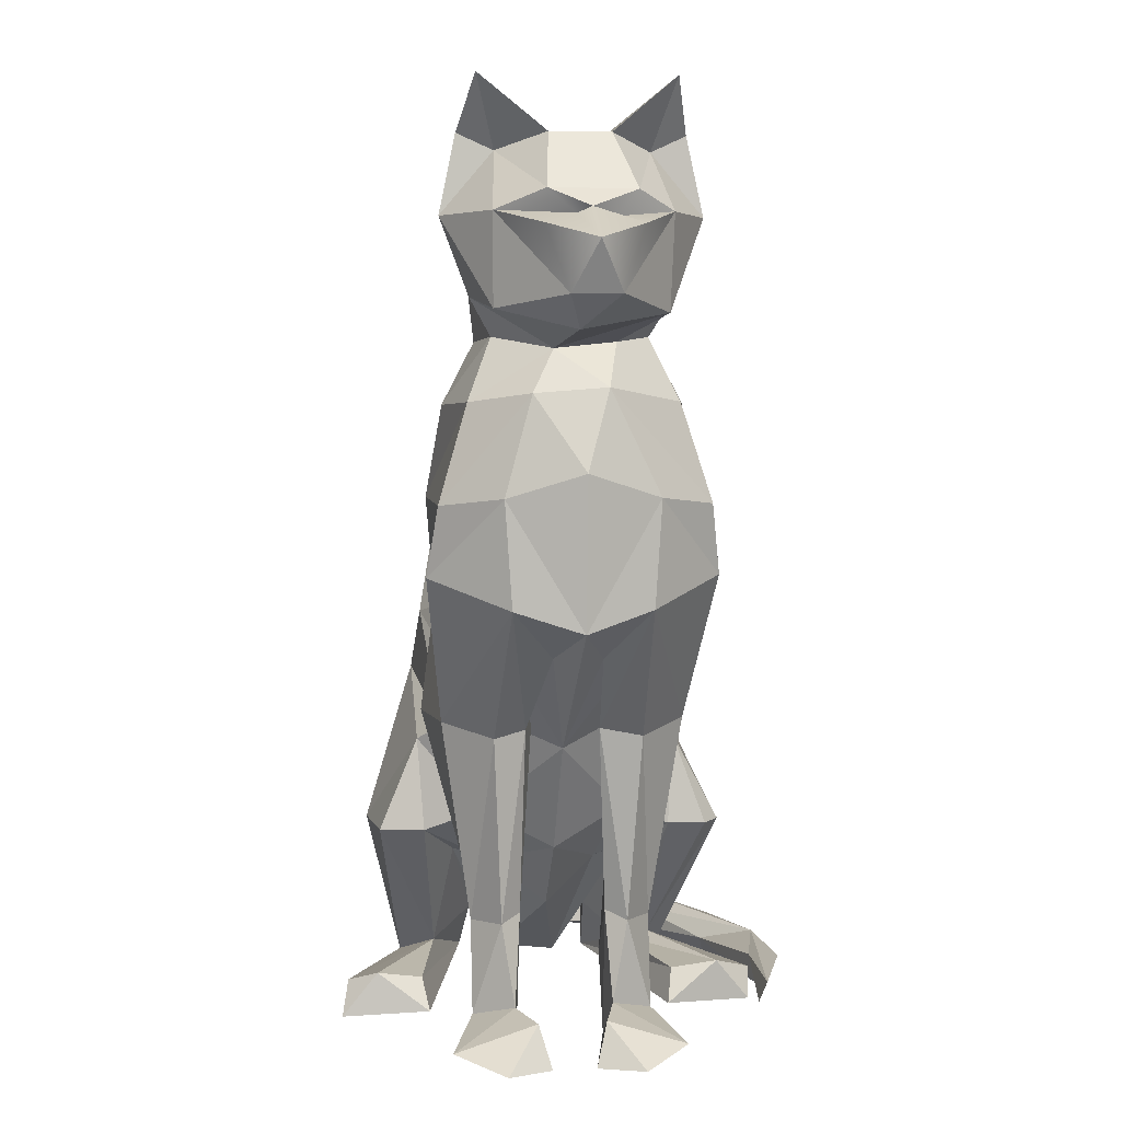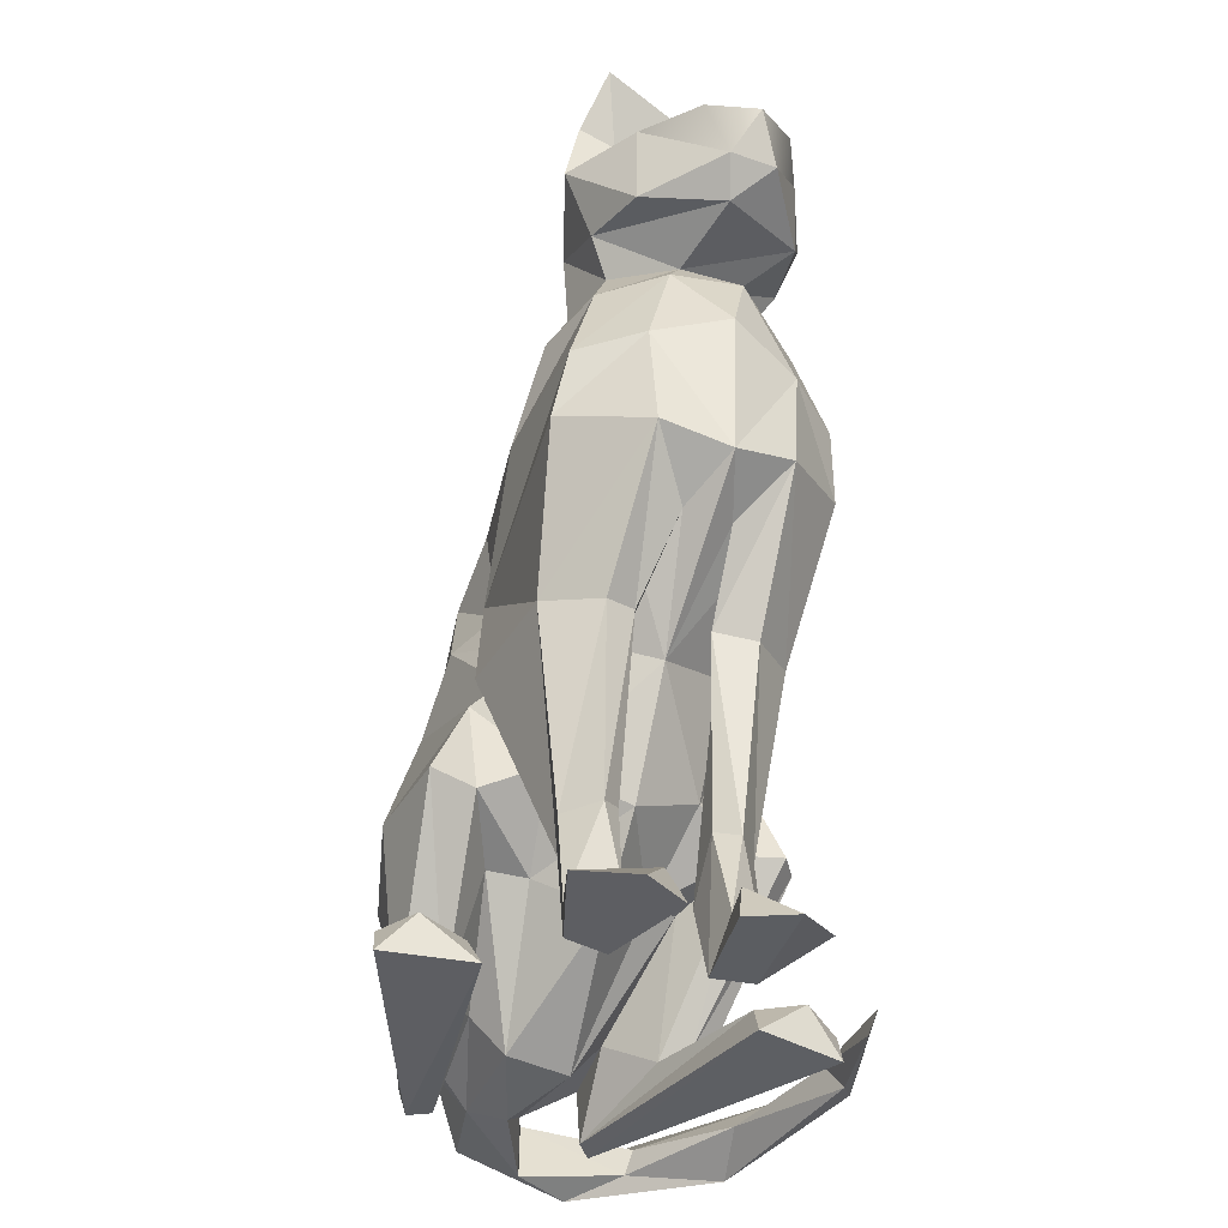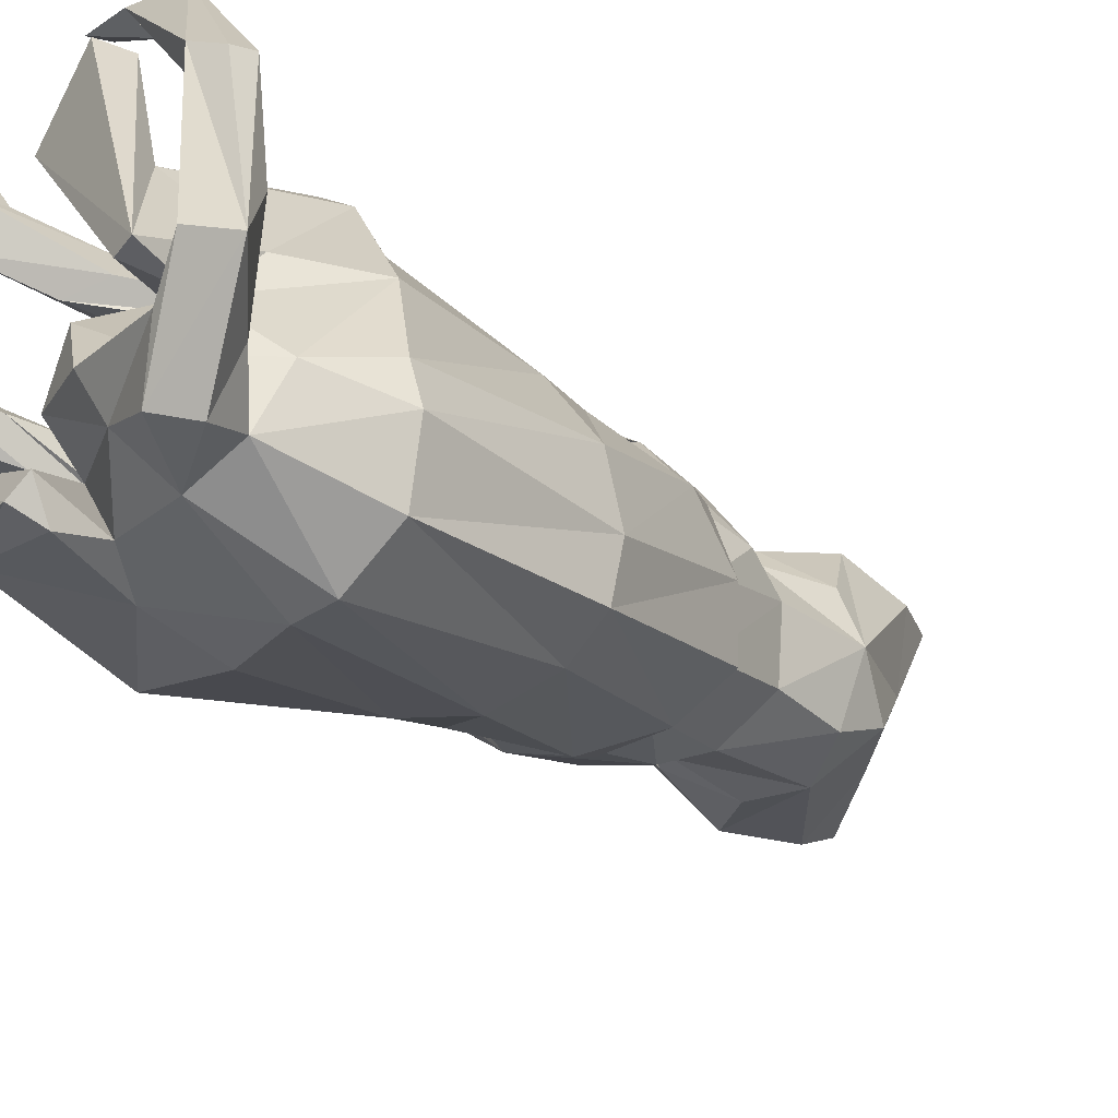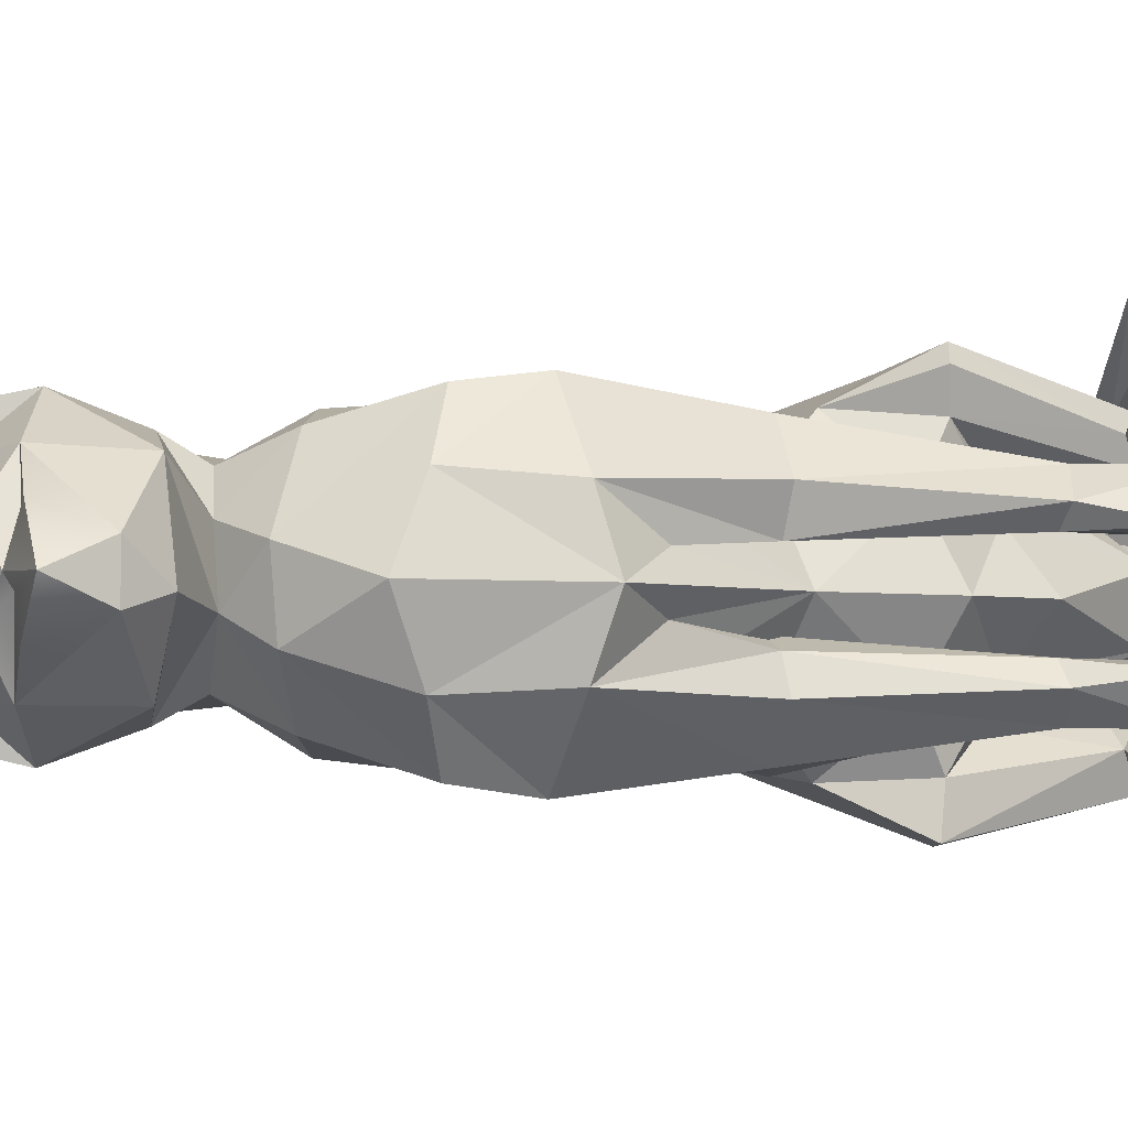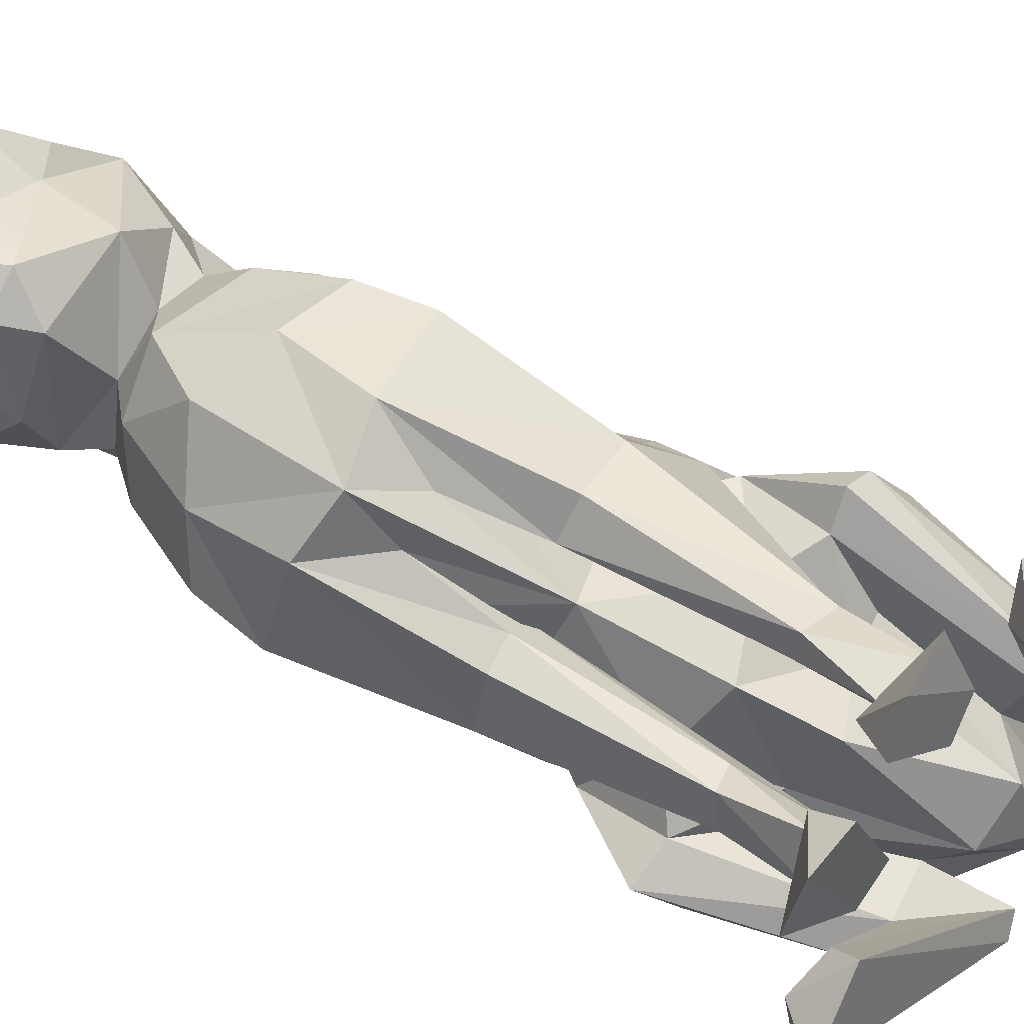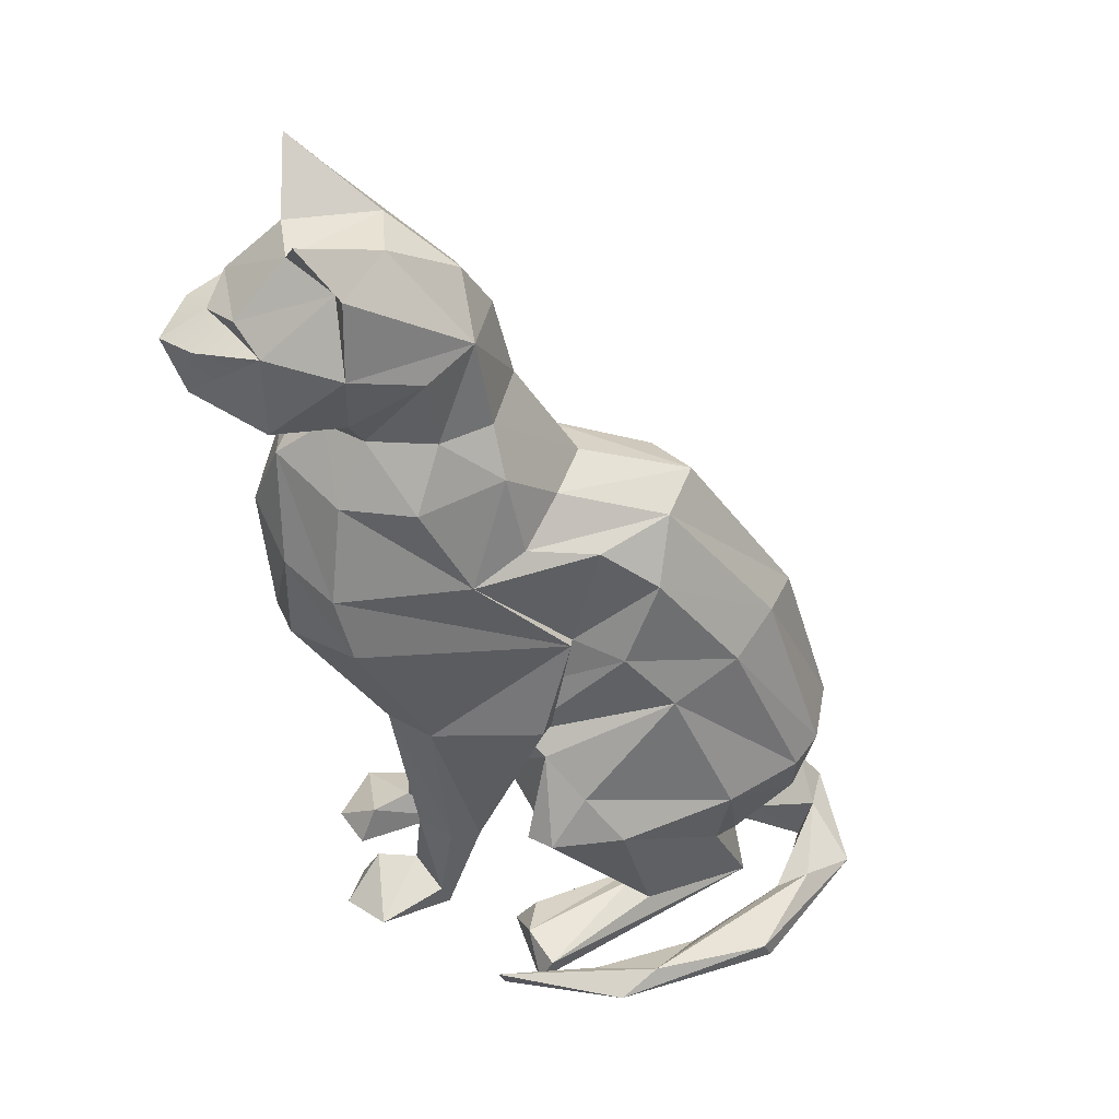
<metadata>
{"format":"obj","ext":"obj","renderer":"f3d","projection":"perspective","resolution":1024,"background":"white","views":[{"elev":4.9,"azim":-54.2,"up":"+Y"},{"elev":-39.1,"azim":-70.0,"up":"+Y"},{"elev":-39.7,"azim":54.6,"up":"+Z"},{"elev":42.5,"azim":-88.7,"up":"+Z"},{"elev":41.0,"azim":-48.5,"up":"+Z"},{"elev":43.2,"azim":36.7,"up":"+Y"}]}
</metadata>
<code>
v -36.95 376.5 104.3
v -36.92 376.2 106.2
v -35.4 358.7 101.1
v -36.16 361.7 104
v -36.77 379.9 108.6
v -26.76 359.3 96.84
v -29.54 358.8 97.43
v -32.83 362.4 101
v -36.03 361.6 102.9
v -37.22 381 104.7
v -29.99 360.6 97.13
v -27.98 360.7 96.73
v -27.82 358.7 106.7
v -36.05 358.5 103.1
v -34.43 363.5 98.08
v -38.09 379.5 108.2
v -27.26 368.5 97.62
v -34.3 374.9 108.2
v -32.82 359.4 97.9
v -29.67 358.8 107.8
v -28.83 363.3 95.87
v -36.07 359.5 104.4
v -38.13 377.5 109.1
v -24.99 359.5 100.7
v -36.84 358.6 99.26
v -34 369.6 100.2
v -28.7 359.4 106.8
v -38.44 370 106.1
v -38.12 379.4 103.7
v -35.49 361.9 104.1
v -35.71 379.4 108.9
v -38.75 372.4 104.1
v -38.23 376.6 107.9
v -28.88 364.8 105.1
v -28.26 359.5 97.71
v -24.98 358.9 100.5
v -36.72 375.3 107.8
v -31.56 374 101.8
v -34.77 375.2 101.7
v -35.45 366.9 102.8
v -26.55 361.1 97.12
v -28.74 369.1 103.5
v -36.75 368.4 104.8
v -36.17 372.5 101.6
v -36.19 359.8 99.93
v -37.98 374.9 104.4
v -35.24 367 104.3
v -36.53 359.4 105.5
v -34.9 366.7 100.4
v -24.38 359.9 99.99
v -35.79 377 108.8
v -26.47 359.2 106.5
v -34.41 376.4 102.3
v -34.07 377.5 107.8
v -36.79 368.7 106.1
v -35.56 376.4 107.1
v -31.46 375.2 105
v -30.61 359.3 99.65
v -37.48 369.4 107.6
v -36.3 359.2 103.2
v -33.56 379.4 108.3
v -36.06 363.6 99.93
v -34.53 381 107.4
v -29.38 373 99.69
v -29 358.6 107
v -37.66 373.3 107.8
v -34.95 365.9 100.3
v -36.65 358.4 106
v -34.34 381.4 105.8
v -33.18 362.6 100.1
v -31 372.7 99.22
v -25.99 359.1 103.6
v -36.03 366.7 104.7
v -35.14 359.5 100.6
v -27.8 359.6 103.3
v -25.52 360.4 97.95
v -30.43 368.1 97.15
v -34.78 382.7 108.4
v -32.17 371.3 98.63
v -27.18 358.7 100.1
v -38.22 382.7 104.9
v -32.56 361.4 102.8
v -33.79 381.4 108
v -33.18 369.1 98.97
v -34.53 364.1 102.1
v -36.83 366.5 104.3
v -36.08 381.4 107.4
v -33.15 373.8 101.3
v -32.75 378.5 106.4
v -32.47 378.9 104.9
v -34.79 379.2 102.8
v -34.7 368.4 107
v -32.76 376.4 106
v -35.07 363.5 100.6
v -34.2 376.5 107.2
v -36.03 370 108.6
v -30.14 369.5 104
v -24.8 358.4 102.9
v -32.62 374.8 107.1
v -29.99 363.5 106.2
v -24.06 358.8 102.4
v -27.65 367.4 102.6
v -34.03 372.4 109
v -35.87 372.7 108.7
v -31.48 372.5 106.4
v -30.94 373 104.9
v -31.05 373.8 103.4
v -34.19 366.5 107
v -30.22 366.7 105.2
v -32.43 361.2 105.4
v -39 377.4 108.2
v -29.95 369.6 104.3
v -36.89 374.8 102.8
v -32.66 366.9 105.7
v -37.76 381.4 103.9
v -28.95 372.7 101.3
v -33.54 370.7 108.8
v -35.92 368.7 107
v -33.48 370 106.1
v -38.74 379.4 105.8
v -29.59 372.6 103.5
v -32.64 359.8 98.97
v -34.71 366.7 106.1
v -33.71 367 105.9
v -32.57 366.8 107.2
v -30.29 366.7 104.7
v -28.38 371.3 102.5
v -33.89 361.7 106.4
v -24.13 359.4 102.7
v -30.85 360.4 98.82
v -33.95 361.9 105.7
v -33.2 360.5 105
v -32.79 361.6 106.3
v -34.27 359.6 106.2
v -35.32 359.4 106.7
v -35.46 358.4 108.1
v -38.98 378.7 109.1
v -27.19 359.7 98.61
v -38.68 377.1 105.8
v -35.21 358.5 103.8
v -34.82 366.1 105
v -33.29 378.8 103.1
v -26.08 359.7 105.4
v -34.42 366.7 100.5
v -29.73 359.4 108.1
v -27.83 363.6 95.86
v -35.47 381.4 104.5
v -27.59 359.4 106.2
v -26.23 363.5 101.6
v -30.12 365.9 105.2
v -34.97 366.4 101.2
v -28.68 359.6 102.6
v -30.36 359.5 105.4
v -28.55 358.9 98.88
v -36.91 366.8 102.7
v -26.98 360.2 99.98
v -30.97 366.4 105.2
v -38.06 358.8 104
v -31.92 364.1 104.8
v -26.93 368.6 99.03
v -26.86 368.1 100.8
v -28.48 359.9 103.3
v -29.78 359.7 106.5
v -30.9 358.7 105.7
v -29.22 363.5 106.1
v -27.81 363.5 104.7
v -33.23 372.6 99.81
v -35.85 370 103.6
v -29.99 358.6 96.96
v -28.66 368.6 97.26
v -34.66 373 101.1
v -25.55 363.3 99.23
v -25.98 361.5 98.57
v -32.25 367.4 97.88
v -29.52 359.2 100.8
v -30.8 362.4 103.1
v -28.54 360.4 101.2
v -29.87 362.6 103.5
v -26.51 358.7 100.1
v -32.75 376.8 103
v -25.51 363.6 98.23
v -34.85 360.5 103.4
v -26.76 361.2 101.4
v -33.7 369.5 100.4
v -33.05 359.2 106.5
v -35.8 376.4 102.9
v -32.96 358.5 106.3
v -33.62 358.5 105.4
v -37.61 377.5 104.2
v -38.53 372.7 106
v -24.76 358.6 98.82
v -36.16 378.5 102.9
v -35.16 361.2 102.6
v -35.87 358.4 106.8
v -33.89 358.8 108.3
v -32.12 376.4 104.7
v -26.27 363.9 96.65
v -33.54 380.2 104
v -26.12 360.1 96.57
v -33.63 363.2 103.8
v -37.88 358.4 105.6
v -30.97 363.5 96.4
v -36.26 359.4 98.96
v -37.2 381.3 106.3
v -25.86 358.9 98.08
v -31.11 361.7 97
v -29.91 359.5 96.7
v -30.45 363.5 105.4
v -38.63 370.7 103.6
v -38.42 379.9 107.1
v -37.8 375.2 106.3
v -23.91 359.3 98.43
v -38.05 379.3 107.7
v -39.29 379 107.7
v -37.27 379.3 108.3
v -37.55 379.1 109.3
g cat2:Plane group42
f 61 63 31
f 133 110 125
f 87 204 210
f 156 179 80
f 15 19 62
f 66 37 211
f 5 210 16
f 103 104 117
f 107 106 116
f 97 126 119
f 170 146 77
f 9 60 4
f 176 208 159
f 162 165 100
f 187 185 195
f 41 173 138
f 152 80 153
f 89 93 90
f 111 33 23
f 207 169 19
f 164 65 163
f 36 72 24
f 153 163 152
f 88 53 38
f 31 215 216
f 35 12 6
f 139 111 120
f 107 38 196
f 7 3 169
f 12 41 199
f 134 188 135
f 162 75 165
f 11 206 21
f 24 72 143
f 155 9 86
f 6 212 191
f 88 71 171
f 28 55 59
f 191 36 205
f 206 207 19
f 148 145 143
f 127 42 161
f 51 23 33
f 75 179 183
f 98 52 13
f 3 45 25
f 97 92 114
f 160 161 181
f 164 163 153
f 136 188 187
f 108 96 123
f 99 105 57
f 5 63 87
f 51 54 61
f 141 92 118
f 65 27 163
f 46 1 113
f 13 20 148
f 96 59 118
f 206 202 21
f 90 83 61
f 103 105 18
f 31 51 61
f 136 194 188
f 191 212 98
f 124 126 132
f 152 162 208
f 87 69 147
f 159 208 150
f 197 181 41
f 120 210 10
f 85 200 141
f 78 63 83
f 87 63 78
f 165 34 150
f 151 67 85
f 93 196 90
f 32 46 44
f 87 78 69
f 119 124 118
f 69 83 90
f 39 171 44
f 56 51 2
f 186 53 39
f 48 68 140
f 175 138 177
f 211 2 46
f 17 170 71
f 42 157 102
f 141 200 159
f 73 30 47
f 108 125 96
f 89 61 54
f 18 95 56
f 78 83 69
f 61 89 90
f 168 55 47
f 76 24 50
f 33 2 51
f 89 95 93
f 39 44 113
f 6 199 212
f 102 149 172
f 157 150 102
f 46 113 44
f 206 11 207
f 37 104 103
f 57 106 107
f 112 105 103
f 104 96 117
f 19 25 203
f 107 116 64
f 106 121 116
f 105 97 121
f 112 97 105
f 124 123 118
f 96 118 123
f 125 117 96
f 112 117 125
f 126 97 112
f 126 124 119
f 59 141 118
f 104 66 59
f 110 132 109
f 119 118 92
f 97 119 92
f 97 42 127
f 116 121 127
f 13 52 20
f 108 128 133
f 123 131 128
f 124 132 131
f 110 109 125
f 102 34 149
f 132 126 109
f 64 17 71
f 193 14 9
f 86 73 28
f 205 76 138
f 184 168 144
f 7 207 11
f 204 87 147
f 209 32 26
f 197 41 146
f 24 143 50
f 9 155 193
f 20 145 148
f 47 182 144
f 98 13 72
f 13 148 72
f 68 48 201
f 113 186 39
f 75 183 166
f 175 58 154
f 43 40 141
f 161 172 181
f 136 135 194
f 160 181 197
f 181 173 41
f 205 6 191
f 121 97 127
f 82 176 200
f 138 76 41
f 154 138 175
f 173 156 138
f 176 159 200
f 175 177 178
f 138 156 177
f 212 50 129
f 27 65 179
f 15 62 67
f 11 21 12
f 210 213 16
f 80 152 177
f 80 177 156
f 191 98 36
f 162 100 208
f 208 178 152
f 178 177 152
f 61 83 63
f 163 162 152
f 27 75 162
f 129 143 52
f 140 68 201
f 176 82 175
f 183 149 166
f 18 99 95
f 128 134 185
f 167 79 184
f 22 48 140
f 110 187 188
f 133 185 187
f 56 54 51
f 188 134 131
f 90 142 198
f 18 37 103
f 89 54 95
f 56 95 54
f 188 194 135
f 195 185 134
f 170 77 79
f 111 137 214
f 84 151 40
f 157 159 150
f 99 57 93
f 158 14 201
f 132 110 188
f 32 209 190
f 166 34 165
f 208 100 150
f 208 176 178
f 74 3 7
f 37 56 2
f 212 101 98
f 57 196 93
f 94 67 62
f 90 196 180
f 8 70 58
f 130 7 11
f 38 180 196
f 2 189 1
f 99 93 95
f 105 99 18
f 198 147 69
f 71 170 79
f 31 216 23
f 55 43 141
f 74 122 45
f 100 165 150
f 120 10 29
f 49 26 144
f 141 114 92
f 114 157 42
f 46 32 211
f 131 134 128
f 82 200 8
f 182 30 140
f 66 211 190
f 15 174 202
f 122 74 7
f 183 179 156
f 195 136 187
f 166 149 34
f 81 147 115
f 28 59 190
f 212 129 101
f 104 37 66
f 36 24 76
f 45 122 203
f 125 108 133
f 114 141 159
f 201 48 158
f 39 53 88
f 137 16 213 214
f 182 140 193
f 57 107 196
f 142 90 180
f 122 62 19
f 19 169 25
f 23 137 111
f 86 4 73
f 19 15 206
f 94 8 85
f 84 174 151
f 53 180 38
f 1 186 113
f 132 188 131
f 1 189 192
f 37 18 56
f 40 43 184
f 173 172 149
f 101 129 52
f 2 33 189
f 98 72 36
f 198 69 90
f 96 104 59
f 33 139 189
f 106 105 121
f 5 87 210
f 109 112 125
f 17 197 170
f 204 10 210
f 29 189 139
f 91 147 198
f 176 175 178
f 3 74 45
f 163 27 162
f 86 28 155
f 120 29 139
f 91 29 115
f 135 195 134
f 29 10 115
f 48 22 158
f 116 160 17
f 161 102 172
f 77 174 84
f 49 155 26
f 166 165 75
f 116 127 160
f 52 143 145
f 72 148 143
f 115 10 81
f 204 81 10
f 67 174 15
f 37 2 211
f 91 53 186
f 30 4 22
f 147 81 204
f 123 124 131
f 91 115 147
f 30 22 140
f 38 64 88
f 42 97 114
f 75 27 179
f 179 65 164
f 154 205 138
f 151 85 40
f 192 91 186
f 114 159 157
f 142 53 91
f 109 126 112
f 192 189 29
f 2 1 46
f 31 5 215
f 91 192 29
f 41 76 199
f 205 36 76
f 58 130 35
f 192 186 1
f 85 67 94
f 199 76 212
f 21 202 174
f 174 67 151
f 180 53 142
f 84 40 184
f 32 190 211
f 88 171 39
f 32 44 26
f 209 28 190
f 57 105 106
f 64 71 88
f 71 167 171
f 167 184 44
f 26 44 184
f 55 73 47
f 73 55 28
f 28 209 155
f 155 209 26
f 26 184 144
f 168 47 144
f 55 141 59
f 59 66 190
f 146 12 21
f 43 55 168
f 43 168 184
f 79 84 184
f 79 167 71
f 14 140 201
f 9 4 86
f 4 30 73
f 30 182 47
f 155 49 193
f 94 70 8
f 49 144 182
f 42 102 161
f 17 160 197
f 35 6 205
f 12 199 6
f 150 34 102
f 51 31 23
f 76 50 212
f 52 145 20
f 139 33 111
f 50 143 129
f 14 158 60
f 133 128 185
f 70 122 130
f 101 52 98
f 14 60 9
f 91 198 142
f 117 112 103
f 193 49 182
f 154 35 205
f 38 107 64
f 146 21 77
f 31 63 5
f 197 146 170
f 41 12 146
f 110 133 187
f 127 161 160
f 22 60 158
f 58 175 82
f 58 35 154
f 35 11 12
f 200 85 8
f 70 130 58
f 130 11 35
f 7 169 207
f 77 21 174
f 136 195 135
f 3 25 169
f 8 58 82
f 156 173 149
f 181 172 173
f 80 179 164
f 94 62 122
f 94 122 70
f 122 7 130
f 64 116 17
f 171 167 44
f 122 19 203
f 45 203 25
f 108 123 128
f 79 77 84
f 15 202 206
f 40 85 141
f 60 22 4
f 80 164 153
f 183 156 149
f 140 14 193
f 120 213 210
f 214 213 120
f 111 214 120
f 215 5 16
f 216 215 16 137
f 23 216 137

</code>
